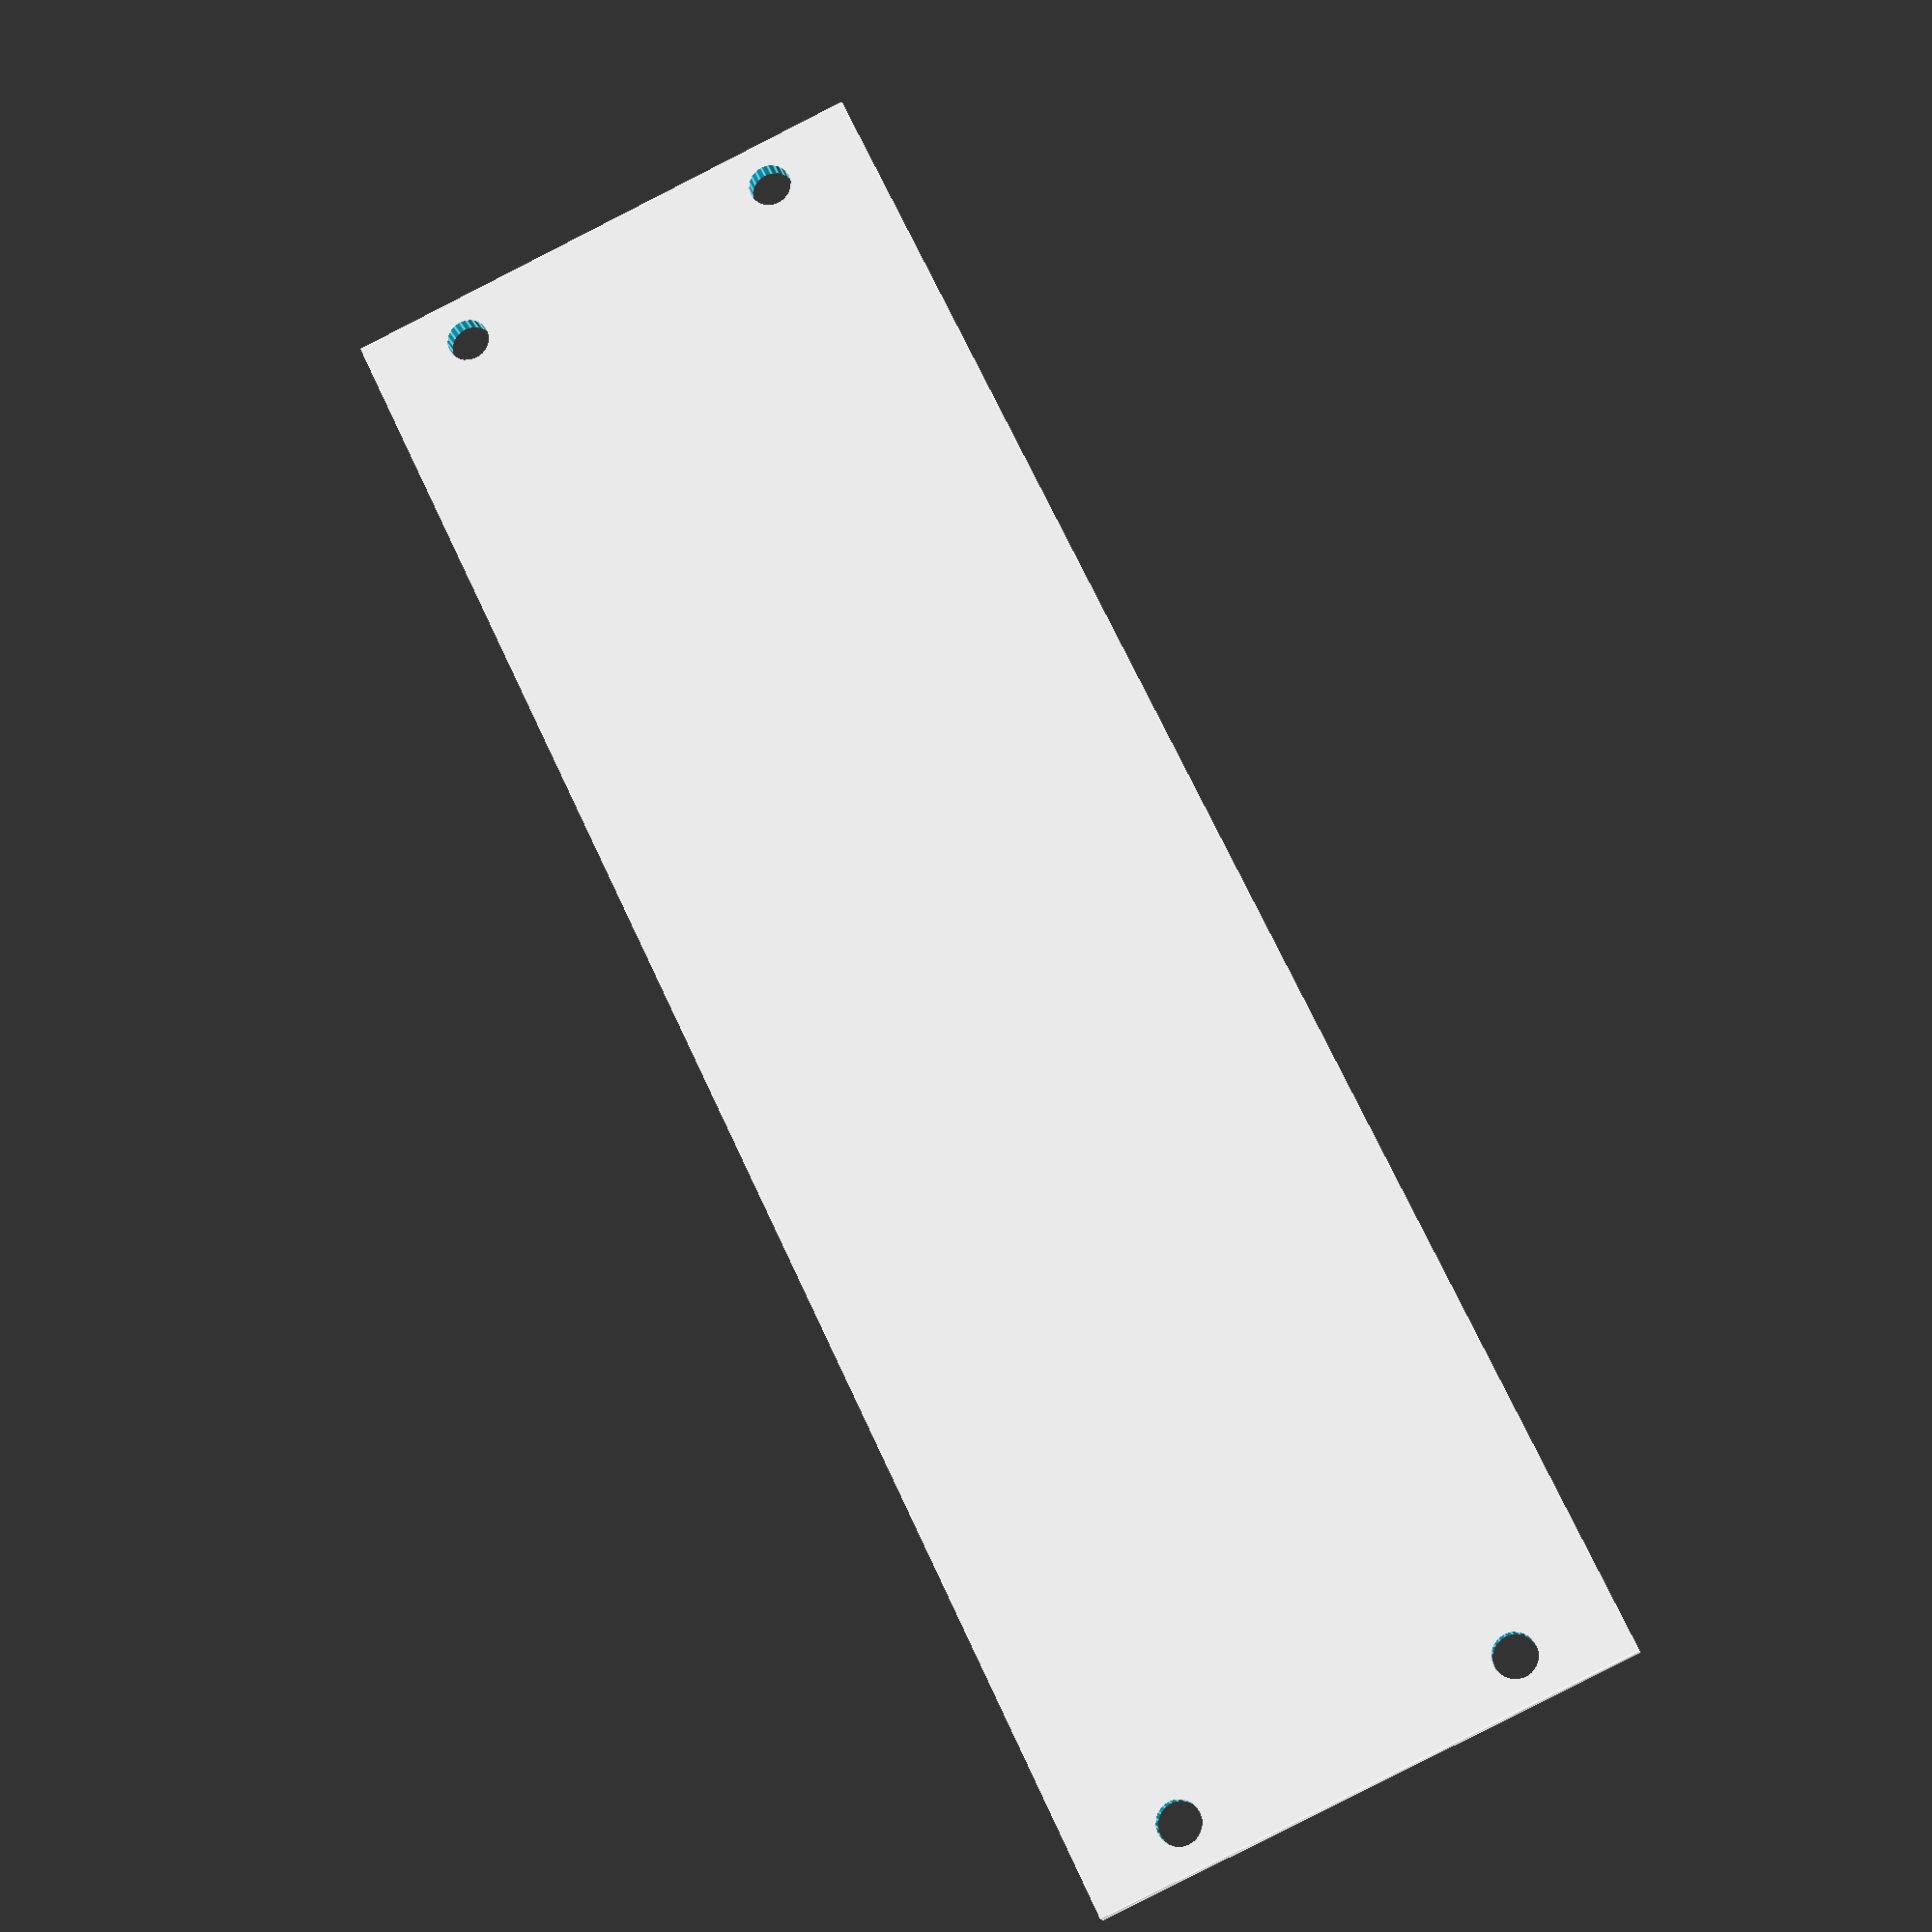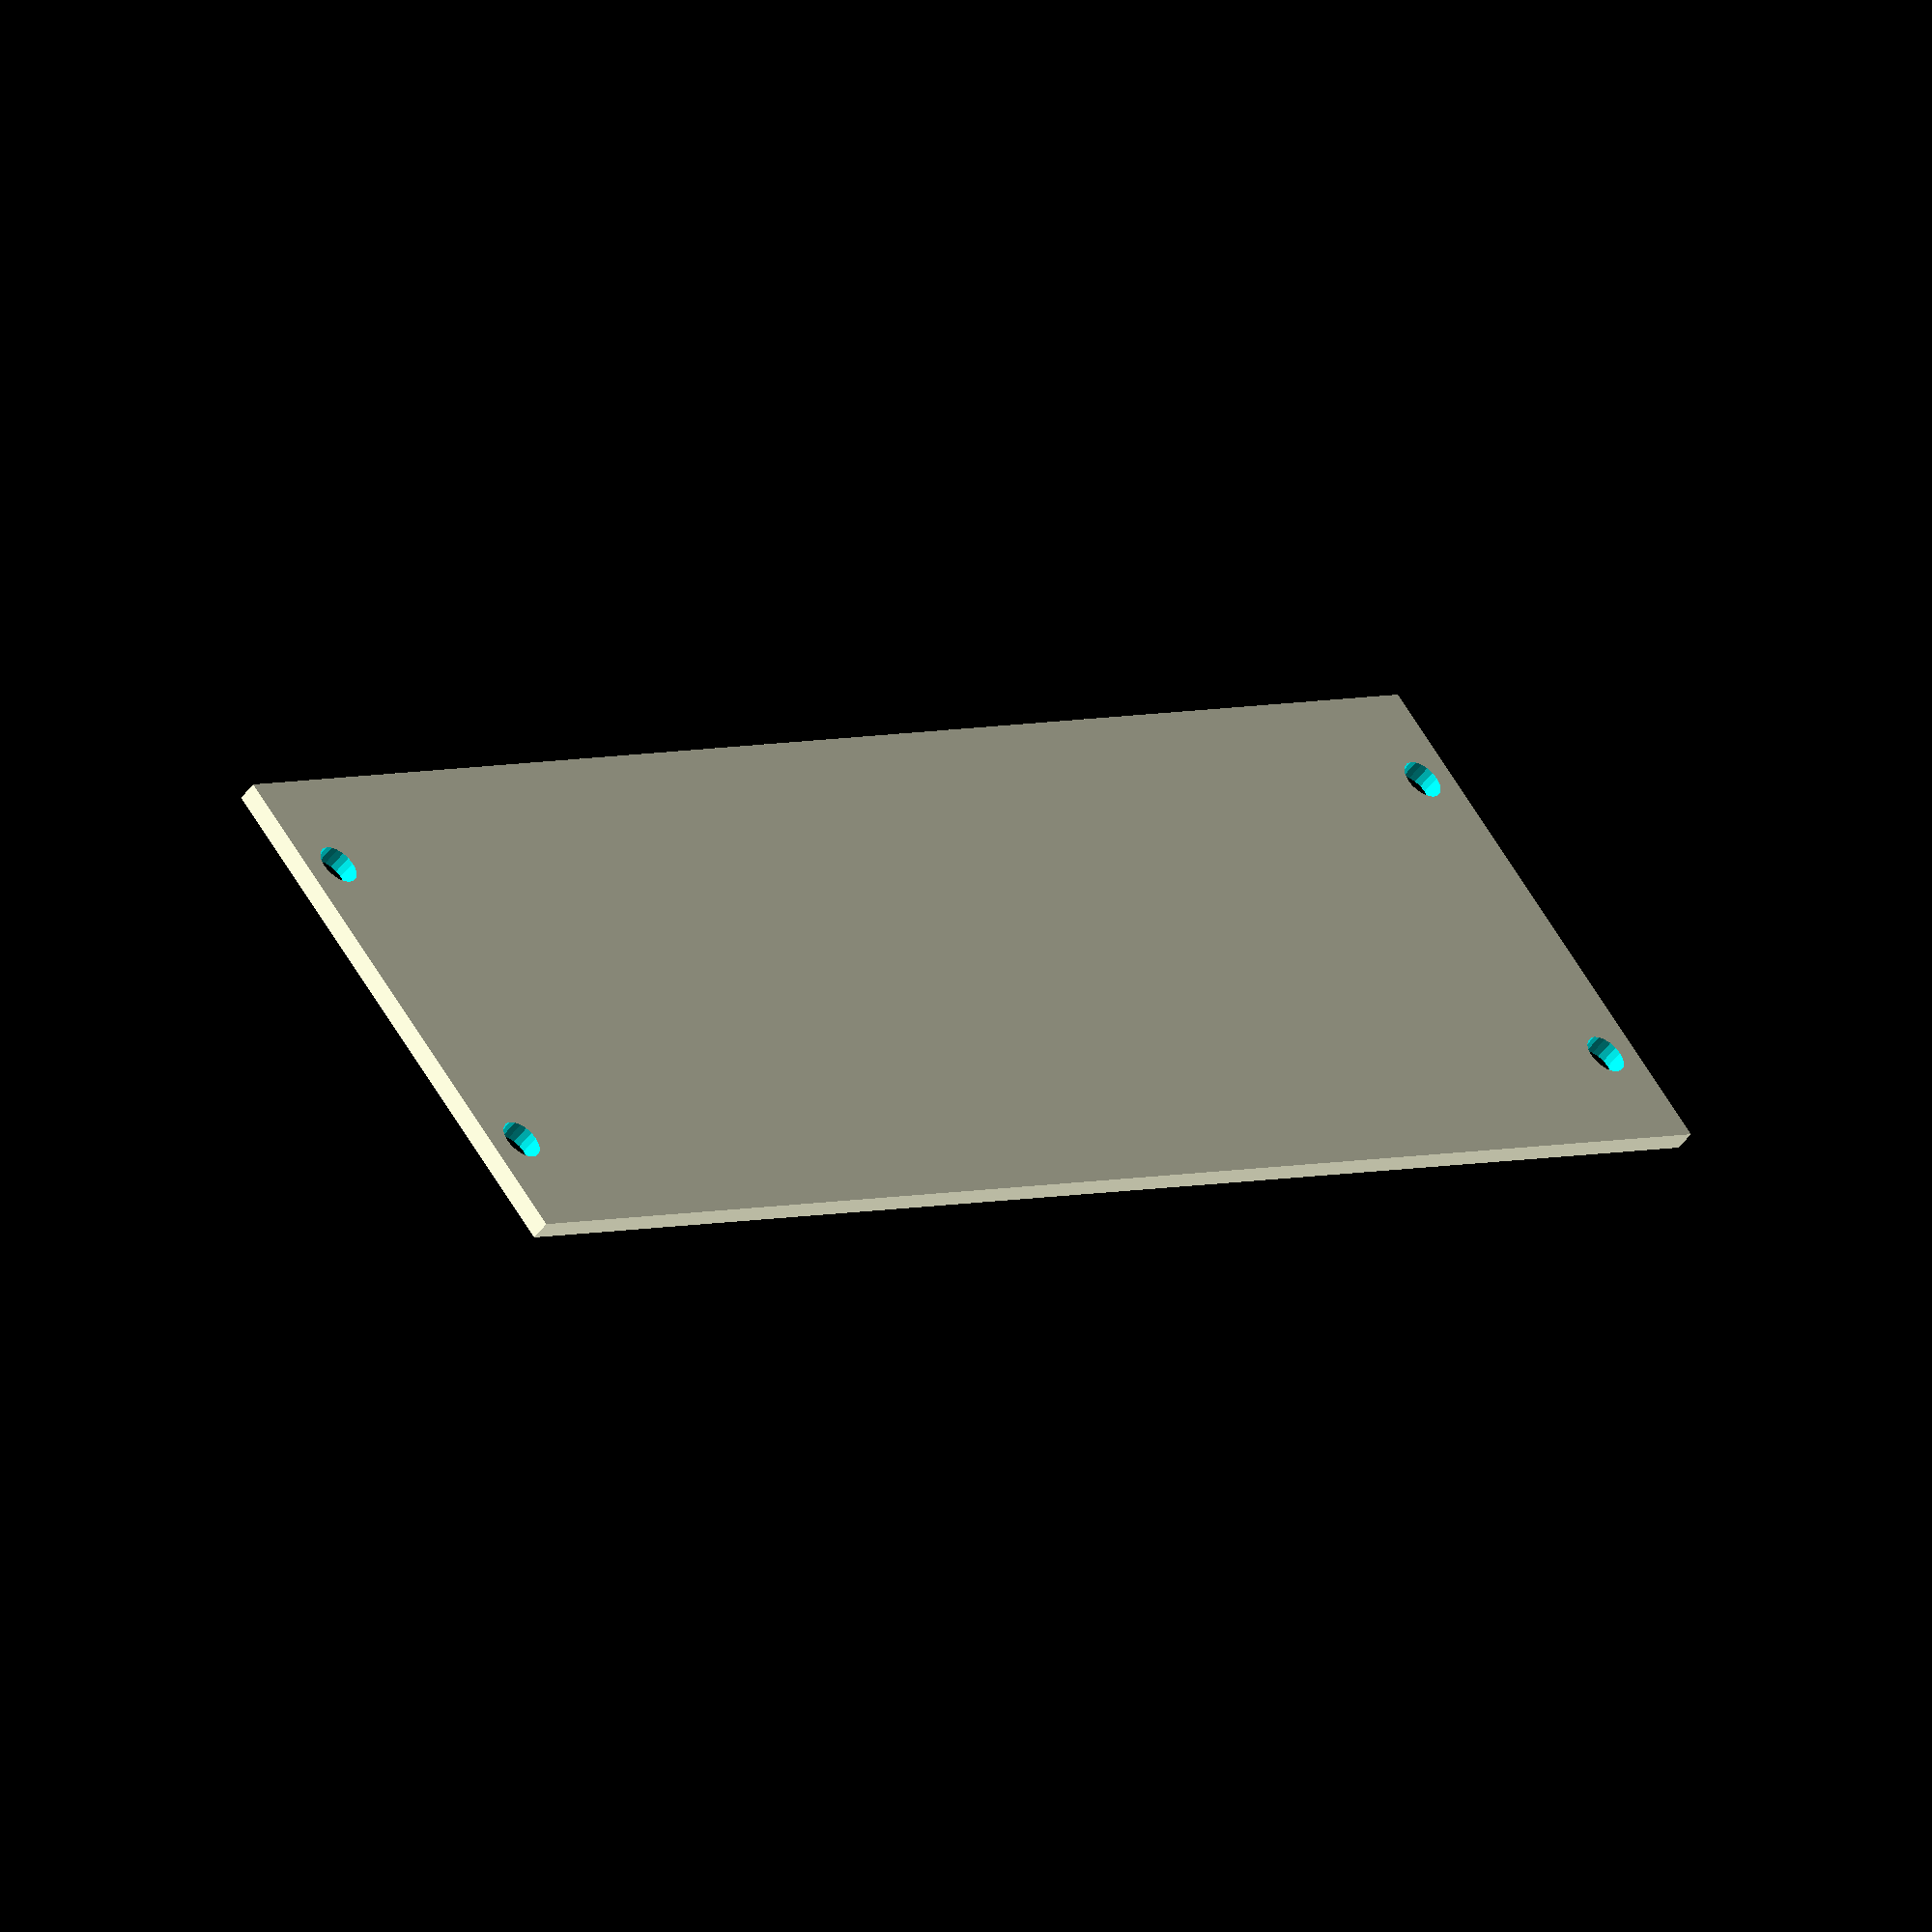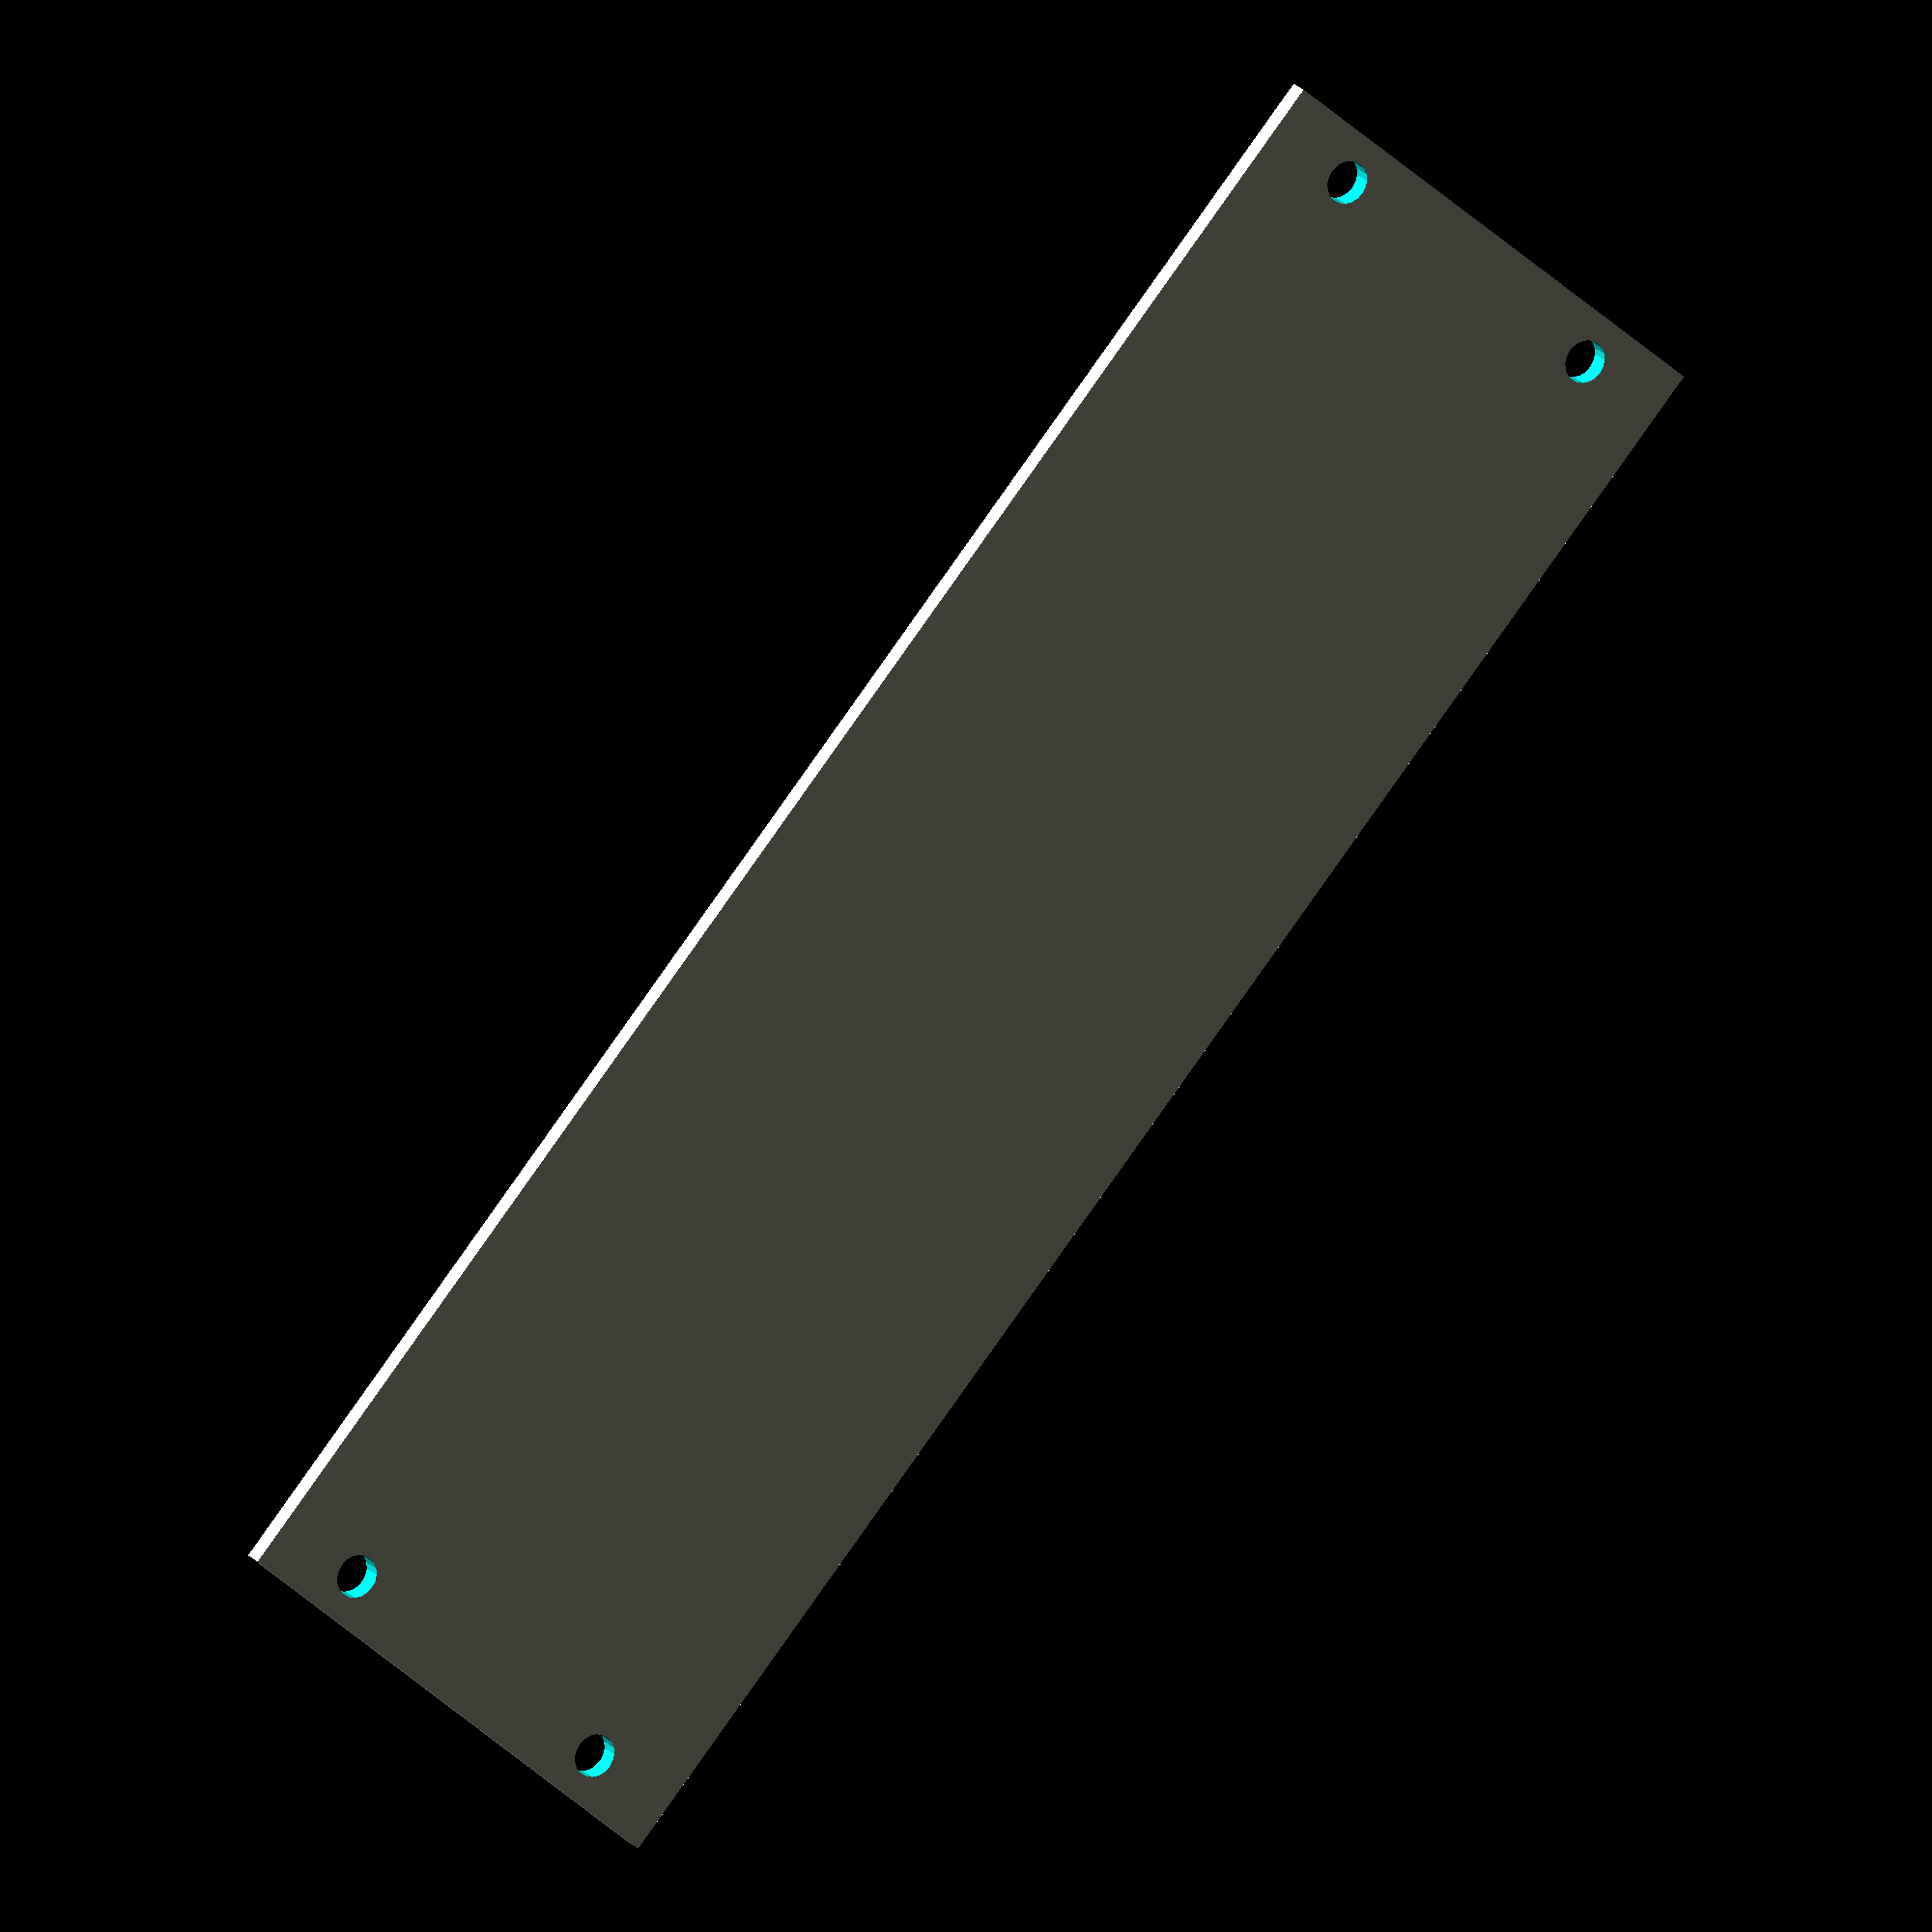
<openscad>
// eurorack panel
// adapted from https://www.thingiverse.com/thing:2055716
//
// github.com/pchuck/generative-3d-models
//

// customizable parameters
hp = 8; // width in hp of the panel
thick = 1.5; // panel thickness. doepfer standard is 2mm. use ~1-3mm.
holes = 2; // desired number of holes along top and bottom of panel
hole_width = 3.2; // s/b >= hole_d. for easier mounting use 5.08mm

// constants
hp_mm = 5.08; // mm per hp
hole_d = 3.2; // mount hole diameter in mm.
hole_r = hole_d / 2; // mount hole radius
offset = hp_mm / 2; // offset from edge of panel to center of hole
height = 133.35; // overall panel height. (3u std is 133.35mm or 5.25").
width_o = hp * hp_mm; // overall panel width. (# hp specified x mm per hp).
height_o = 129; // panel outer ht. (doepfer std is 128.5). 129 seems nicer.
height_i = 111; // panel inner ht w/ rail clearance of 11.2mm. ~11.675 is std.
height_r = (height - height_o) / 2; // rail height
height_s = (height_o - height_i - height_r * 2) / 2; // surface height
hw_diff = hole_width - hole_d;
offset_y = height_s / 2;

module panel(hp, holes=2, hw=hole_width) {
    hole_skip = hp / (holes - 1); // number of hp to skip per hole
    difference() {
        cube([width_o, height_o, thick]);
        mount_holes(hp, holes, hole_skip, hole_width); 
    }
}

module mount_hole(hw=hole_width) {
    hole_depth = thick + 2; // drill 'bit' for subtractive CSG
    translate([0, 0, -1]) {
        union() {
            cylinder(r=hole_r, h=hole_depth, $fn=20);
            translate([0, -hole_r, 0]) cube([hw_diff, hole_d, hole_depth]);
            translate([hw_diff, 0, 0]) cylinder(r=hole_r, h=hole_depth, $fn=20);
        }
    }
}

module mount_holes(hp, holes, hole_skip, hw) {
    top = offset_y;
    bottom = height_o - offset_y;
    // if hp > 3, use second-to-last mount holes on either edge
    left = hp > 3 ? (hp - 1) * hp_mm - offset : width_o - offset;
    right = hp > 3 ? offset + hp_mm : offset;

    translate([right, top]) mount_hole();
    translate([left, bottom]) mount_hole();
    if(holes > 1) {
        translate([left, top]) mount_hole();
        translate([right, bottom]) mount_hole();
        for(i=[hole_skip + 1: hole_skip: hp]) {
            translate([floor(i) * hp_mm - offset, top]) mount_hole(); // R
            translate([floor(i) * hp_mm - offset, bottom]) mount_hole(); // L
        }
    }
}


// tests / favorites
//panel(1, 1, hole_width);
//panel(2, 1, hole_width);
//panel(4, 1, hole_width);
//panel(6, 2, hole_width);
//panel(8, 2, hole_width);
//panel(10, 2, hole_width);
//panel(12, 2, hole_width);
//panel(16, 4, hole_width);
//panel(20, 4, hole_width);
//panel(24, 4, hole_width);
//panel(32, 4, hole_width);

// default
difference() {
    panel(hp, holes, hole_width);

// optional internal translucent engraving
// add text or patterns here to 'etch' the surface of the panel
/*
    shell = 0.2; // translucent shell thickness
    translate([width_o / 2, height_o - offset_y - 10, shell])
      linear_extrude(thick)
        text("ultrametrics", direction="ttb", size=7);
*/
}

</openscad>
<views>
elev=194.2 azim=205.4 roll=350.8 proj=p view=edges
elev=230.9 azim=50.9 roll=215.3 proj=o view=wireframe
elev=341.0 azim=139.1 roll=152.1 proj=o view=solid
</views>
